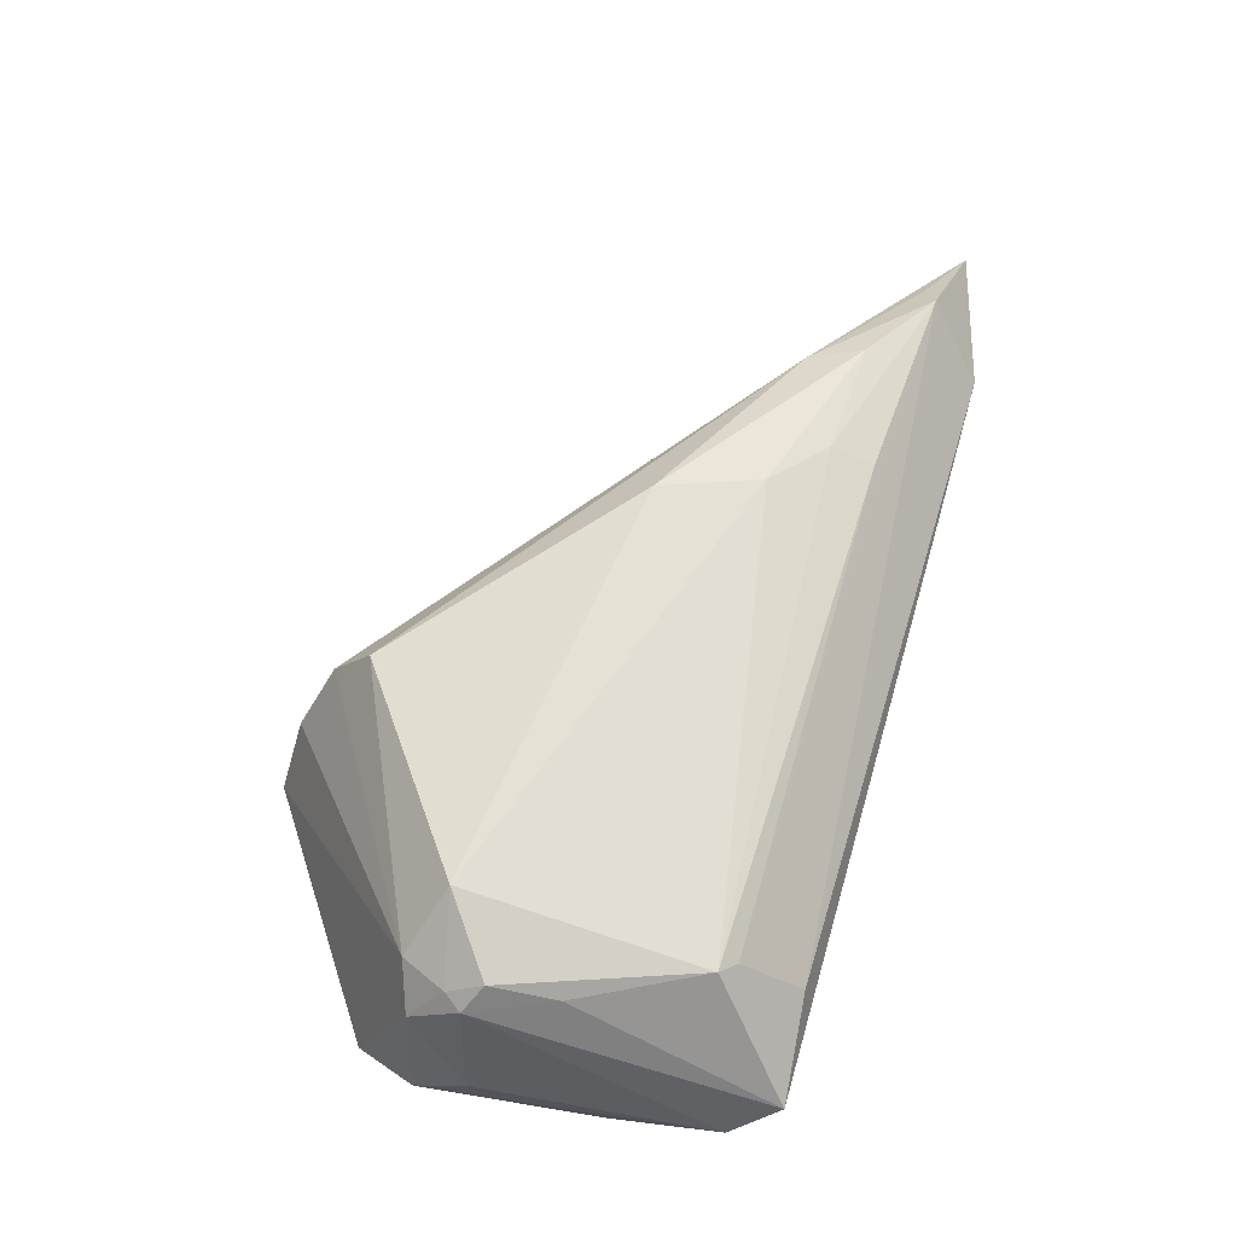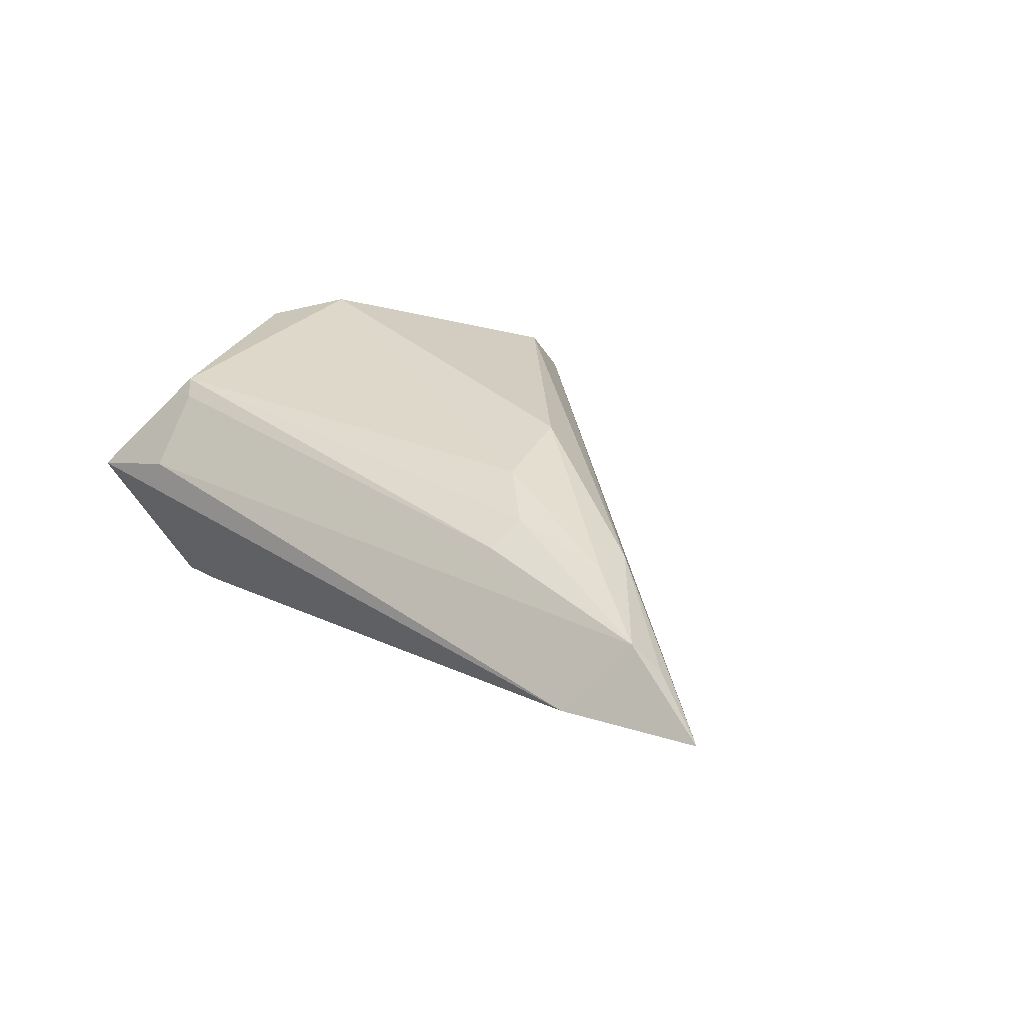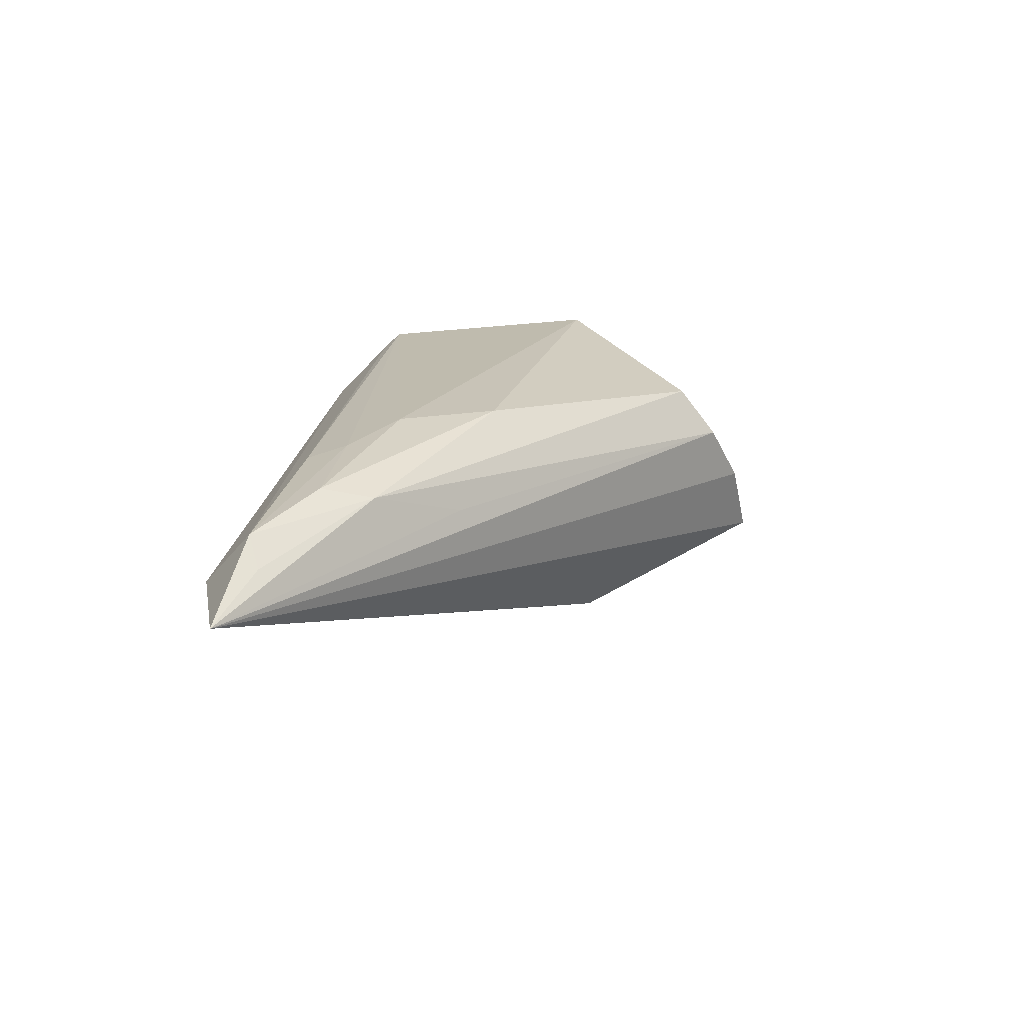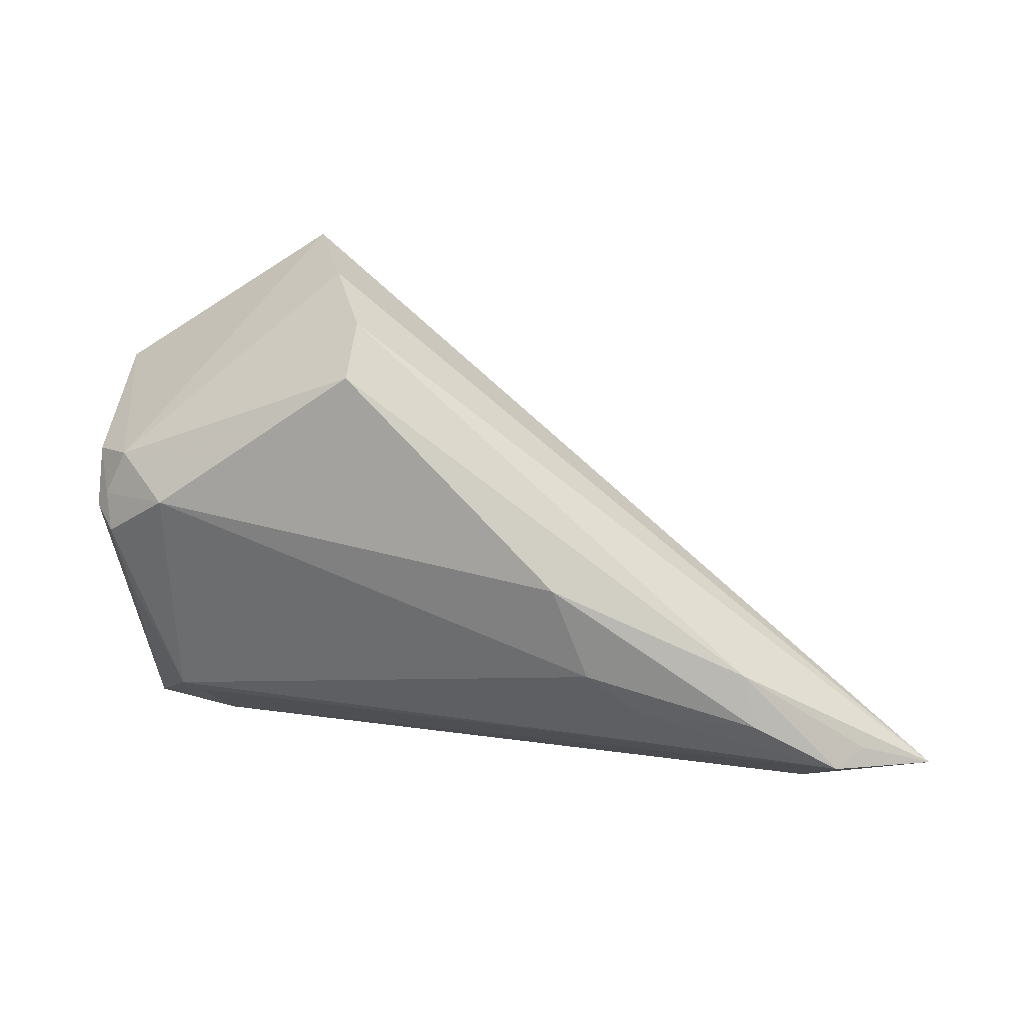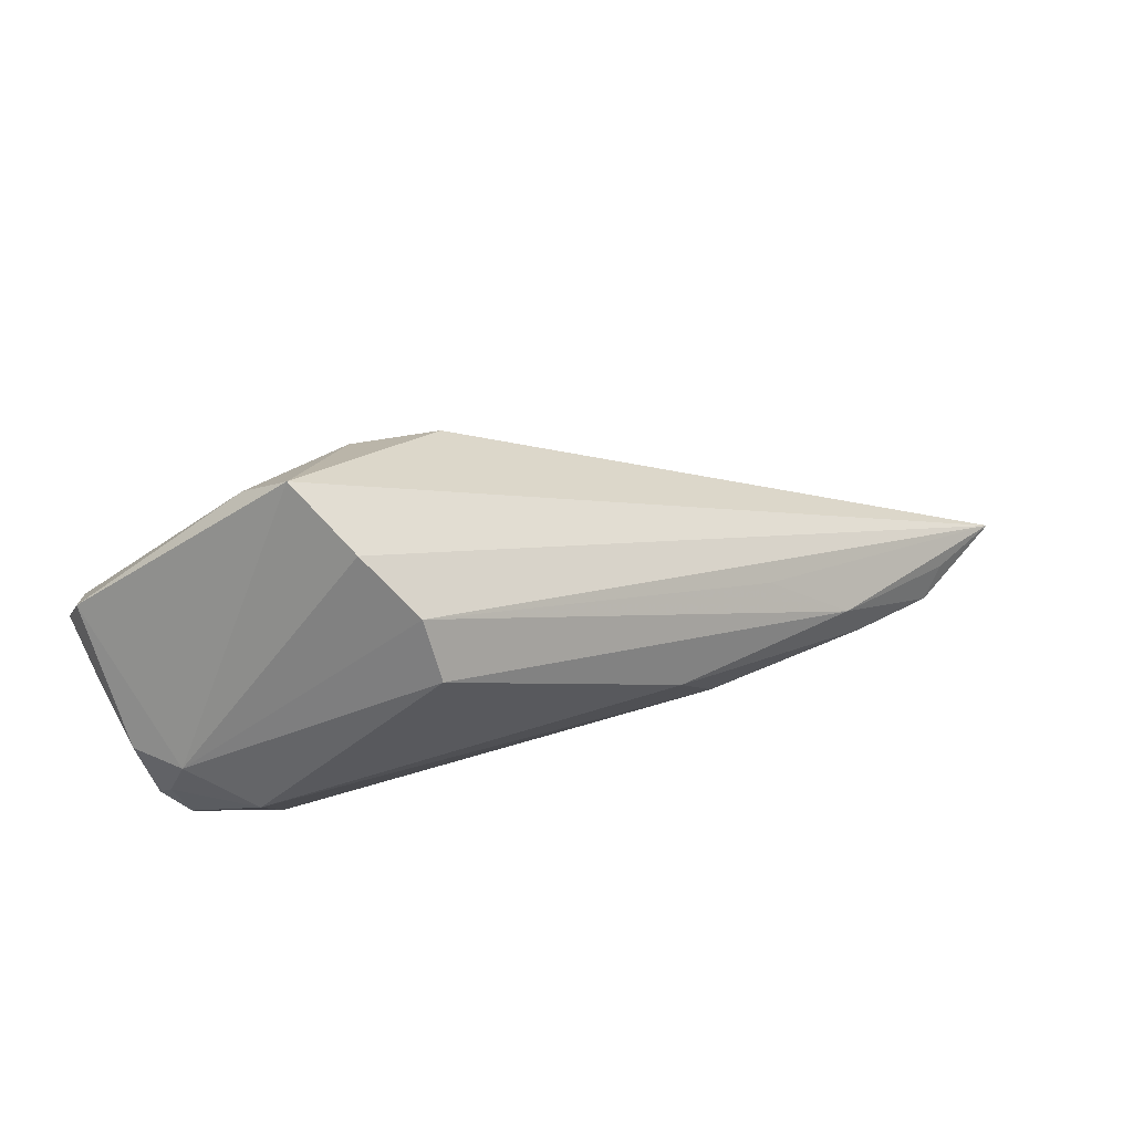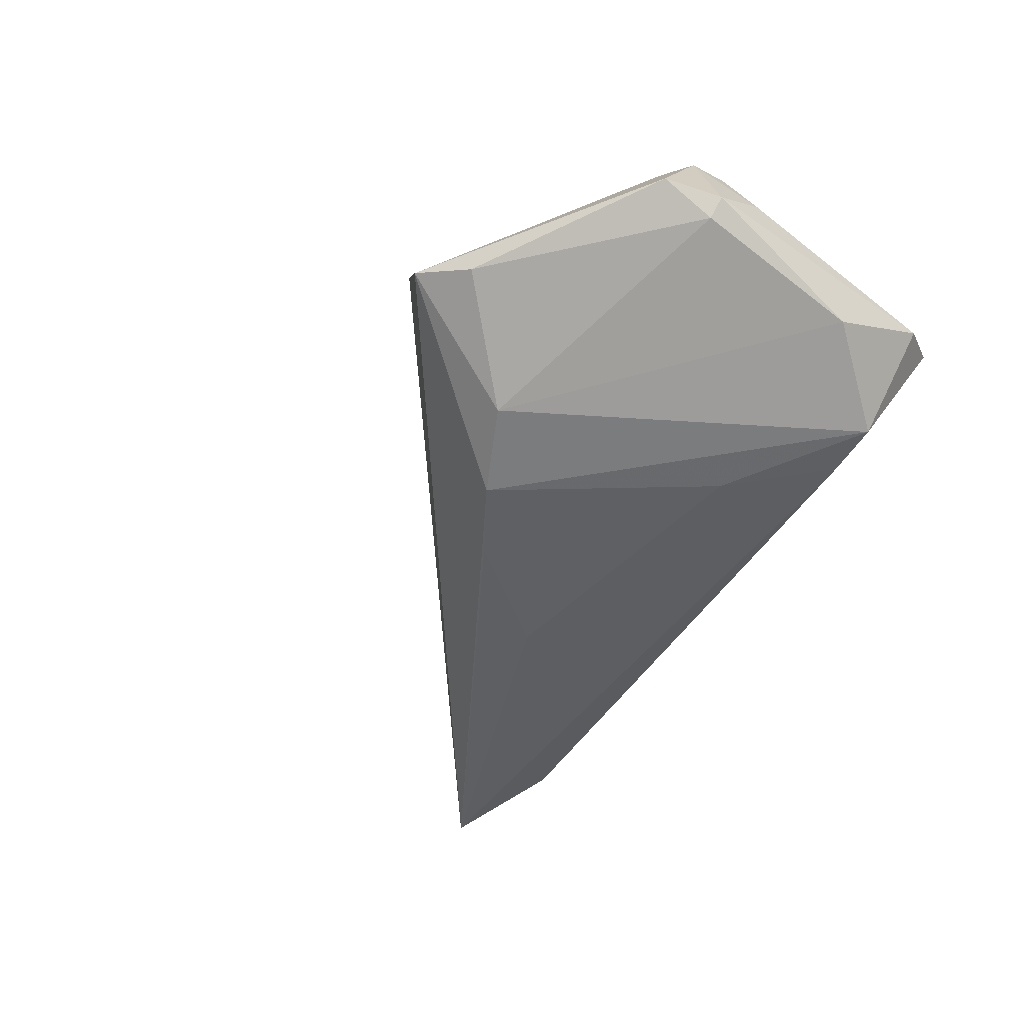
<metadata>
{"format":"obj","ext":"obj","renderer":"f3d","projection":"perspective","resolution":1024,"background":"white","views":[{"elev":64.3,"azim":-73.7,"up":"+Z"},{"elev":31.0,"azim":44.6,"up":"+Z"},{"elev":20.0,"azim":96.3,"up":"+Z"},{"elev":26.9,"azim":11.7,"up":"+Y"},{"elev":77.0,"azim":-17.6,"up":"+Y"},{"elev":-58.7,"azim":-123.8,"up":"+Z"}]}
</metadata>
<code>
v -0.05322 0.0005692 -0.003652
v -0.04765 -0.03106 0.001103
v -0.05346 0.006759 -0.009584
v -0.046 0.008592 0.01055
v 0.04536 -0.02301 0.008772
v -0.03066 0.02621 -0.0115
v -0.02584 0.03106 -0.009699
v 0.03245 -0.01863 0.01389
v -5.337e-05 0.004241 -0.01343
v 0.02182 -0.003832 0.007986
v -0.04631 -0.00791 0.01219
v 0.0307 -0.01259 0.01234
v 0.01906 -0.01805 0.0148
v -0.03469 -0.02423 -0.0151
v 0.03814 -0.03106 0.004048
v -0.04732 -0.000525 0.01365
v -0.05145 0.01328 -0.008716
v 0.01244 -0.01258 0.01631
v -0.02132 0.02948 -0.0007249
v -0.05014 -0.01297 -0.0139
v -0.03793 -0.02322 0.01206
v -0.0484 0.003391 0.01137
v -0.009169 0.009861 -0.0165
v -0.02528 -0.01365 -0.01601
v 0.0424 -0.02458 0.01173
v 0.01927 -0.02298 0.01308
v 0.008227 -0.001388 0.01648
v -0.03973 -0.02158 0.01343
v -0.0171 0.02621 0.006617
v -0.03644 -0.03005 0.004956
v -0.01698 0.02171 0.01246
v -0.04128 -0.02353 -0.0165
v 0.01038 -0.009338 -0.009223
v -0.04986 0.001334 0.01087
v -0.05123 0.006874 -0.01139
v -0.01911 0.01482 -0.0165
v -0.0395 0.005376 0.0165
v 0.05346 -0.02648 0.005031
v -0.05063 -0.02599 -0.002872
v -0.05061 0.007011 0.00651
f 39 32 2
f 23 7 38
f 15 30 2
f 38 25 15
f 25 30 15
f 5 25 38
f 39 2 34
f 7 17 4
f 37 31 4
f 27 31 37
f 29 4 31
f 7 23 36
f 36 23 32
f 2 30 28
f 38 29 10
f 39 34 1
f 37 4 22
f 40 4 17
f 40 1 34
f 34 22 40
f 40 22 4
f 25 5 12
f 12 5 38
f 38 10 12
f 31 27 12
f 12 29 31
f 12 10 29
f 38 7 19
f 19 29 38
f 7 4 19
f 4 29 19
f 38 15 14
f 14 2 32
f 14 15 2
f 9 23 38
f 38 33 9
f 9 33 23
f 32 23 24
f 23 33 24
f 24 14 32
f 24 33 38
f 38 14 24
f 6 17 7
f 7 36 6
f 25 12 8
f 8 12 27
f 11 34 2
f 2 28 11
f 21 28 30
f 26 28 21
f 21 30 25
f 25 26 21
f 20 36 32
f 20 32 39
f 35 6 36
f 36 20 35
f 17 6 35
f 18 8 27
f 18 27 37
f 37 28 18
f 34 11 16
f 37 22 16
f 16 22 34
f 16 28 37
f 16 11 28
f 17 35 3
f 3 35 20
f 39 1 3
f 3 20 39
f 3 40 17
f 1 40 3
f 8 18 13
f 13 26 25
f 25 8 13
f 13 28 26
f 13 18 28

</code>
